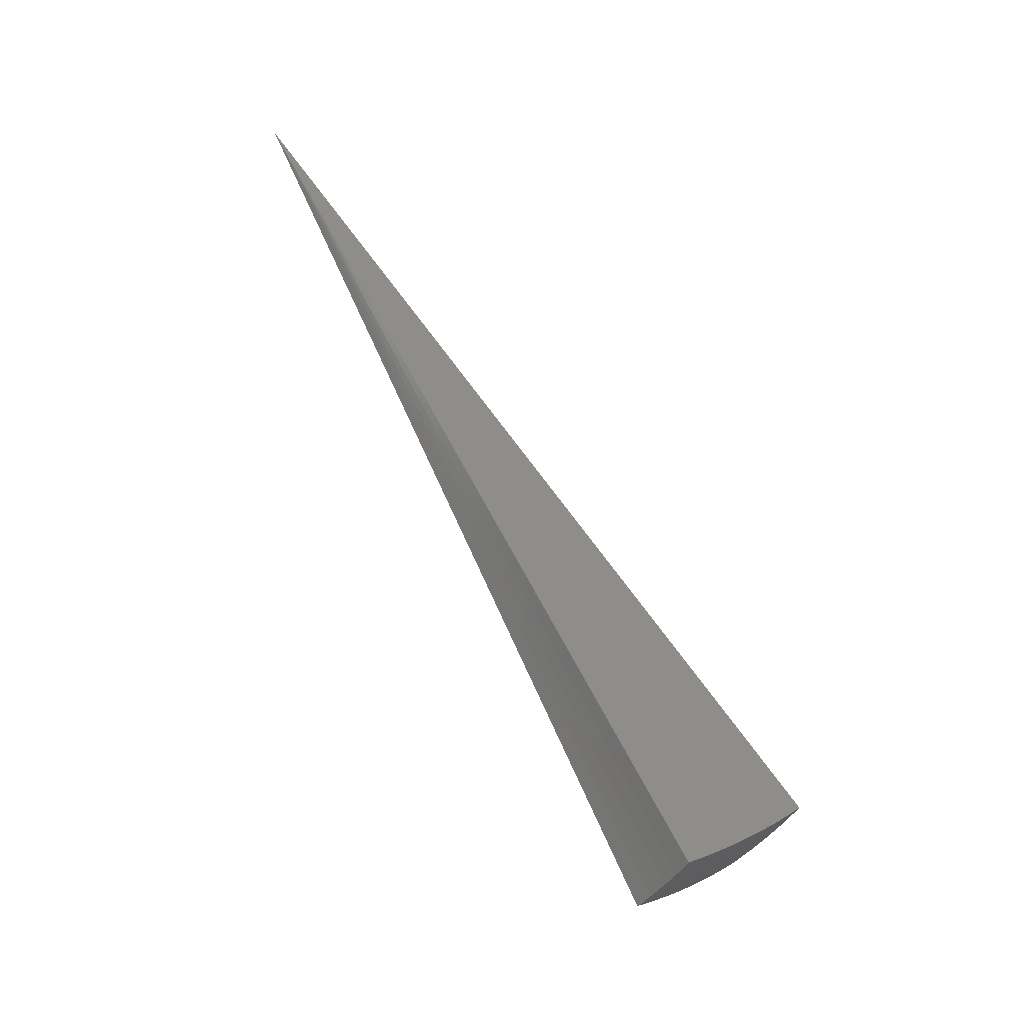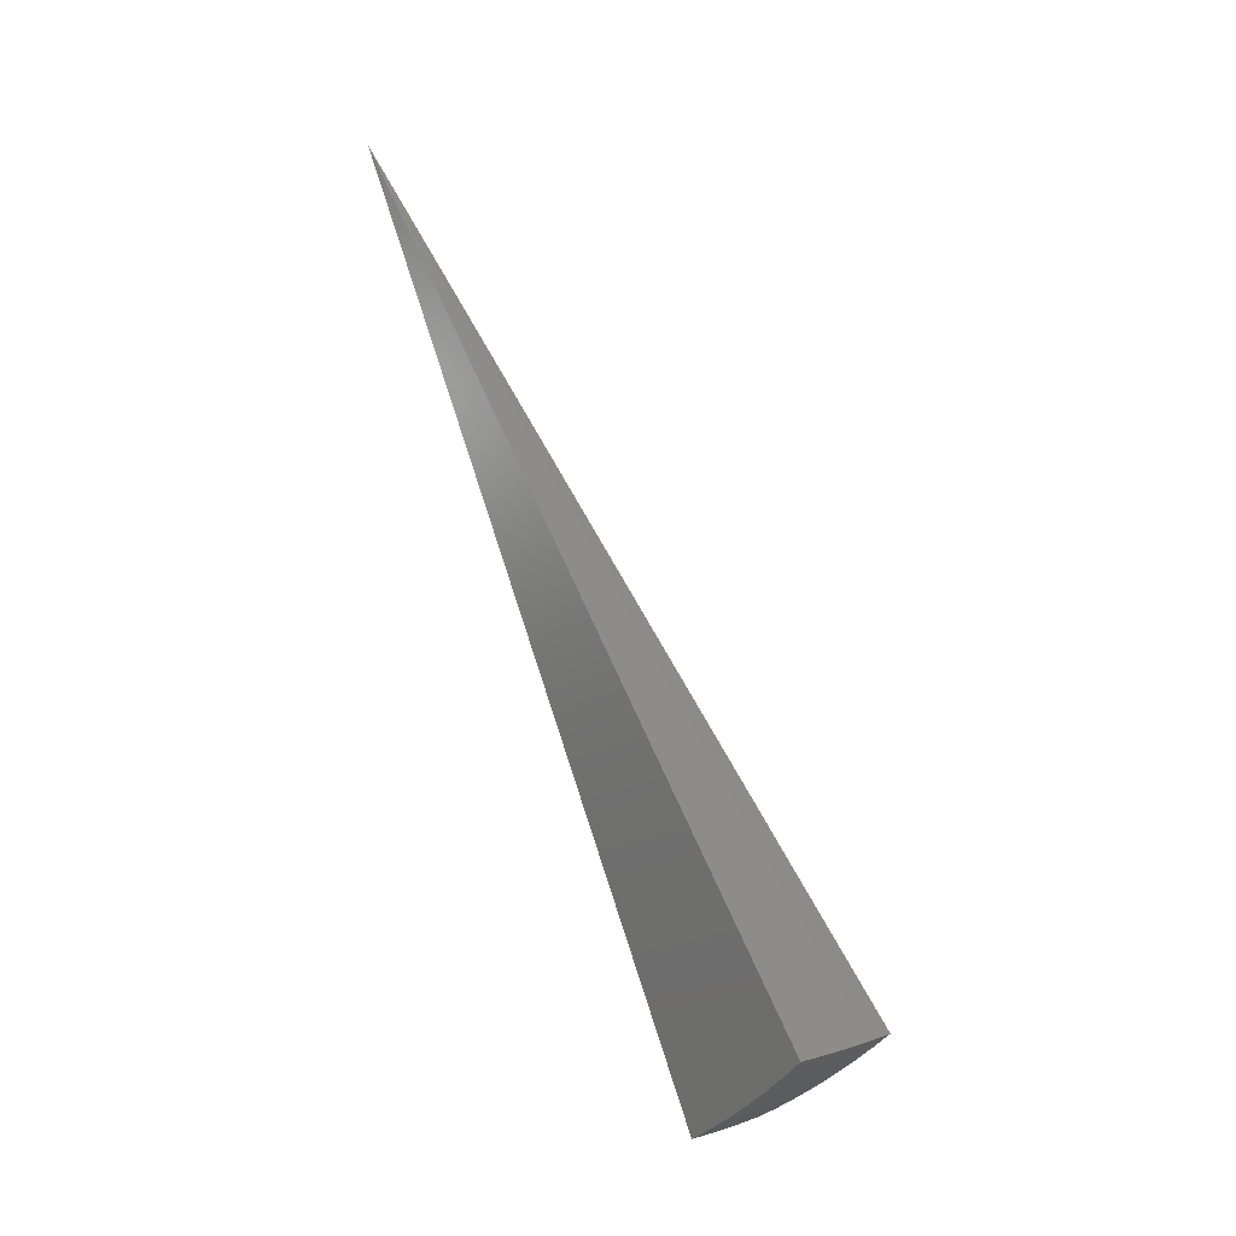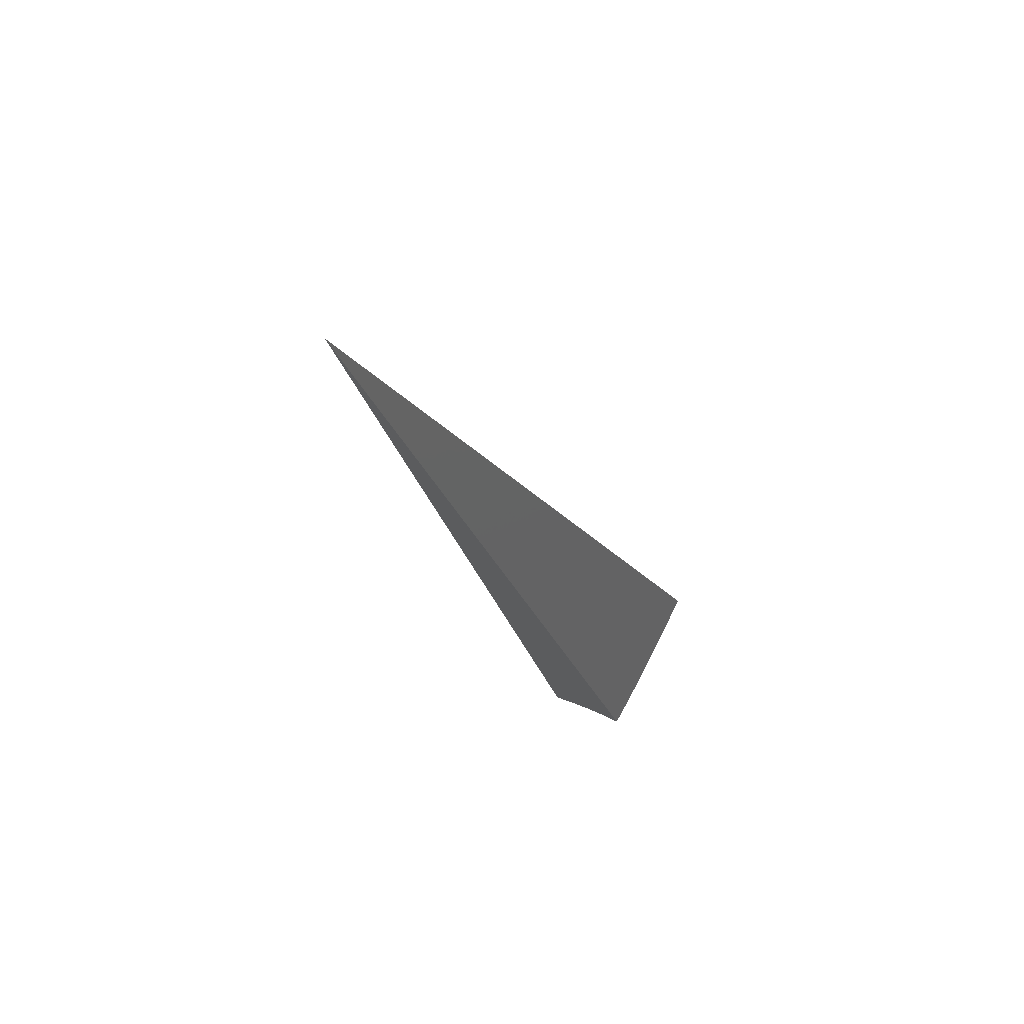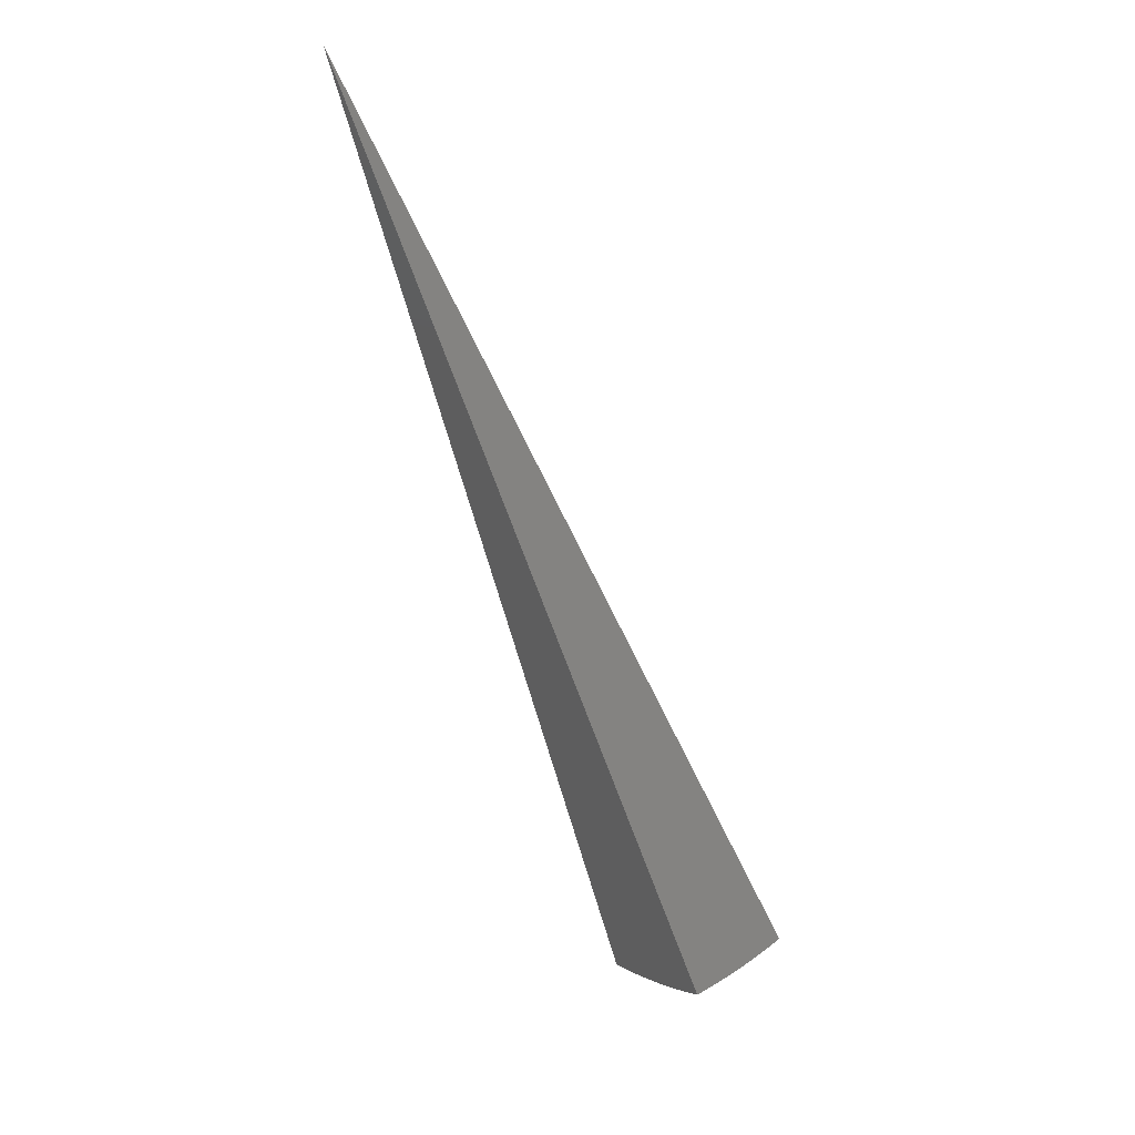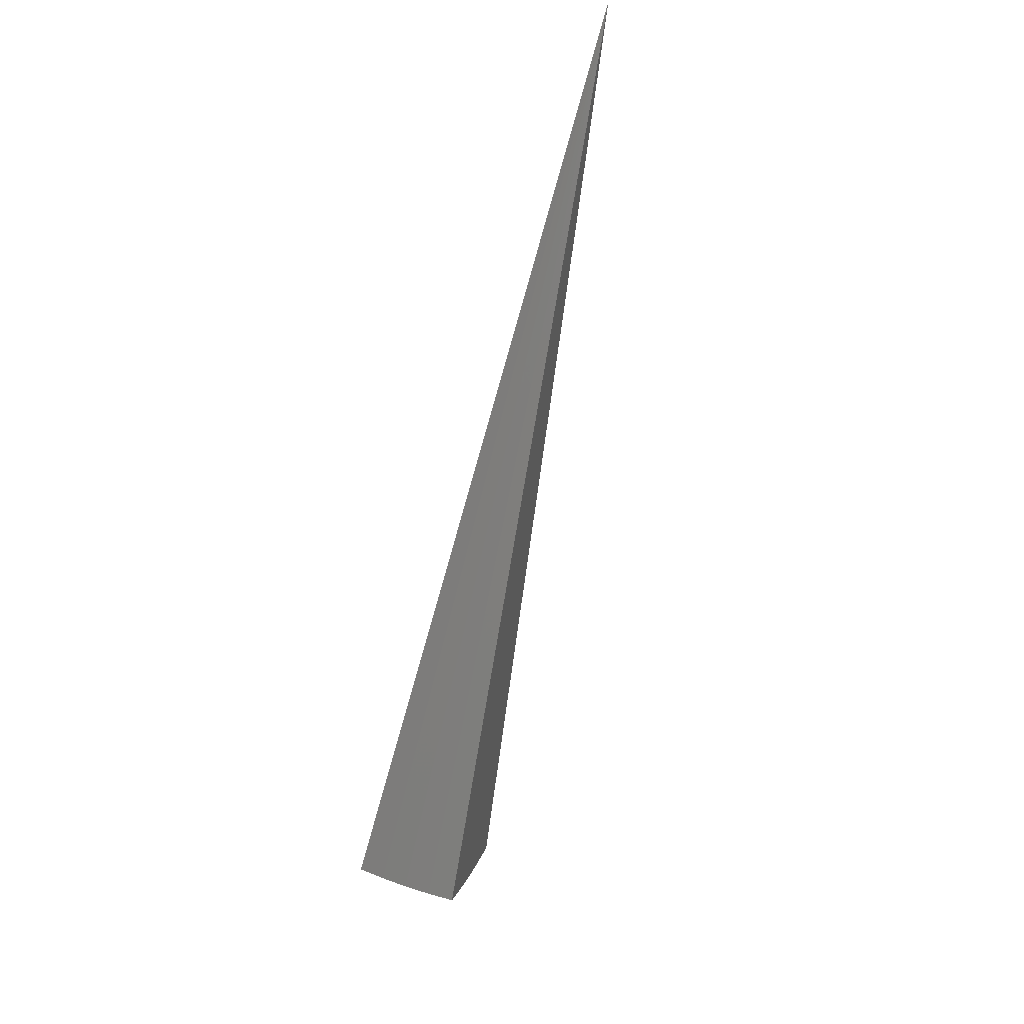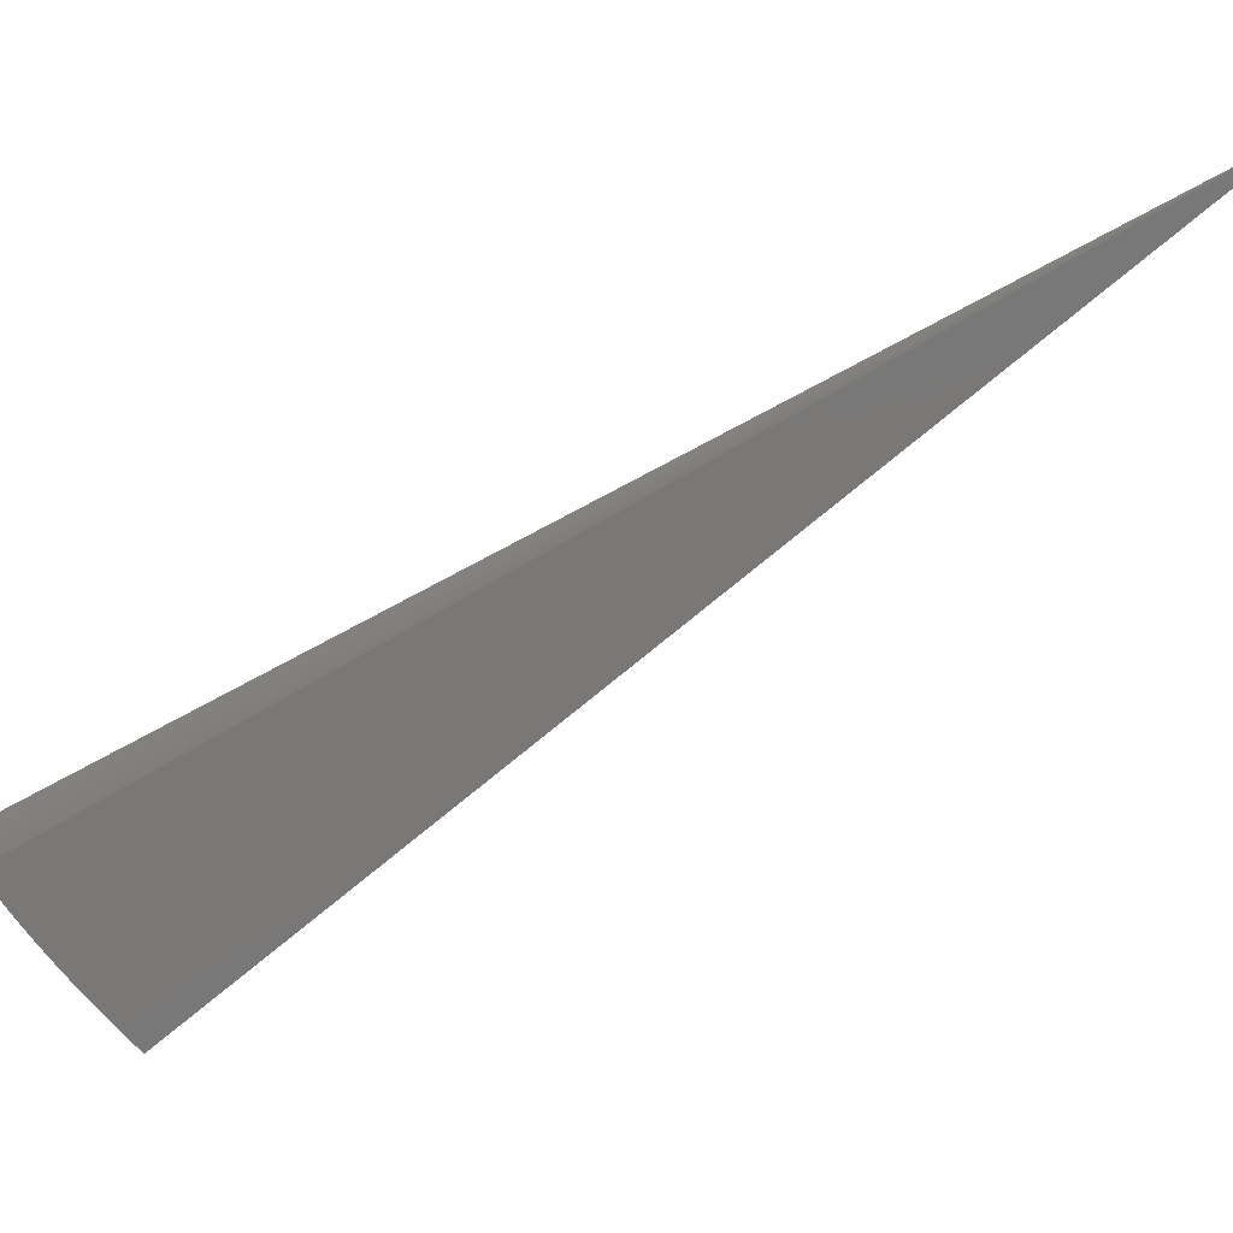
<metadata>
{"format":"stl","ext":"stl","renderer":"f3d","projection":"perspective","resolution":1024,"background":"white","views":[{"elev":-43.9,"azim":-96.6,"up":"+Z"},{"elev":8.3,"azim":-18.1,"up":"+Z"},{"elev":39.3,"azim":-124.6,"up":"+Z"},{"elev":43.7,"azim":-14.1,"up":"+Z"},{"elev":48.7,"azim":45.2,"up":"+Z"},{"elev":-1.4,"azim":-88.8,"up":"+Y"}]}
</metadata>
<code>
# stl→obj: 73 verts, 142 faces
v 2.821 -4.886 -9.771
v 0 0 0
v 2.923 -5.064 -9.637
v 3.025 -5.239 -9.499
v 3.124 -5.411 -9.355
v 3.222 -5.581 -9.208
v 3.319 -5.748 -9.056
v 3.413 -5.912 -8.9
v 3.506 -6.073 -8.739
v 3.597 -6.231 -8.574
v 1.998 -5.489 -9.629
v 1.928 -5.297 -9.763
v 2.191 -5.296 -9.705
v 2.158 -5.209 -9.765
v 2.421 -5.199 -9.705
v 2.383 -5.111 -9.767
v 2.65 -5.091 -9.705
v 2.604 -5.003 -9.769
v 2.697 -5.182 -9.637
v 2.464 -5.292 -9.637
v 2.507 -5.384 -9.569
v 2.23 -5.39 -9.637
v 2.269 -5.484 -9.569
v 2.067 -5.679 -9.49
v 2.307 -5.577 -9.499
v 2.326 -5.623 -9.463
v 2.571 -5.521 -9.463
v 2.592 -5.566 -9.427
v 2.814 -5.406 -9.463
v 2.837 -5.45 -9.427
v 2.744 -5.272 -9.569
v 2.791 -5.361 -9.499
v 2.929 -5.627 -9.281
v 2.883 -5.539 -9.355
v 2.634 -5.656 -9.355
v 2.345 -5.669 -9.427
v 3.02 -5.8 -9.13
v 2.975 -5.714 -9.206
v 2.717 -5.835 -9.206
v 2.676 -5.746 -9.281
v 2.421 -5.853 -9.281
v 2.384 -5.761 -9.355
v 2.135 -5.865 -9.347
v 3.064 -5.886 -9.052
v 3.153 -6.056 -8.894
v 3.24 -6.223 -8.731
v 3.321 -6.379 -8.571
v 3.039 -6.516 -8.568
v 2.959 -6.355 -8.731
v 2.88 -6.185 -8.894
v 2.799 -6.011 -9.052
v 2.758 -5.924 -9.13
v 2.751 -6.64 -8.565
v 2.678 -6.473 -8.731
v 2.606 -6.3 -8.894
v 2.332 -6.407 -8.889
v 2.267 -6.23 -9.046
v 2.457 -6.752 -8.563
v 2.395 -6.581 -8.728
v 2.202 -6.049 -9.199
v 2.496 -6.034 -9.13
v 2.533 -6.123 -9.052
v 2.459 -5.943 -9.206
v 2.549 -5.475 -9.499
v 1.377 -3.323 -4.287
v 1.52 -3.26 -4.287
v 1.661 -3.191 -4.287
v 1.737 -3.336 -6.514
v 0.8683 -1.668 -3.257
v 0.7947 -1.704 -3.257
v 1.589 -3.409 -6.514
v 1.439 -3.475 -6.514
v 0.7196 -1.737 -3.257
f 1 2 3
f 3 2 4
f 4 2 5
f 5 2 6
f 6 2 7
f 7 2 8
f 8 2 9
f 9 2 10
f 11 12 13
f 13 12 14
f 13 14 15
f 15 14 16
f 15 16 17
f 17 16 18
f 17 18 1
f 1 3 17
f 17 3 19
f 17 19 20
f 20 19 21
f 20 21 22
f 22 21 23
f 22 23 11
f 11 23 24
f 24 23 25
f 24 25 26
f 26 25 27
f 26 27 28
f 28 27 29
f 28 29 30
f 30 29 4
f 30 4 5
f 19 3 31
f 31 3 4
f 31 4 32
f 32 4 29
f 32 29 27
f 6 33 5
f 5 33 34
f 5 34 30
f 30 34 35
f 30 35 28
f 28 35 36
f 28 36 26
f 26 36 24
f 7 37 6
f 6 37 38
f 6 38 33
f 33 38 39
f 33 39 40
f 40 39 41
f 40 41 42
f 42 41 43
f 42 43 36
f 36 43 24
f 37 7 44
f 44 7 8
f 44 8 45
f 45 8 9
f 45 9 46
f 46 9 10
f 46 10 47
f 47 48 46
f 46 48 49
f 46 49 45
f 45 49 50
f 45 50 44
f 44 50 51
f 44 51 37
f 37 51 52
f 37 52 38
f 38 52 39
f 48 53 49
f 49 53 54
f 49 54 55
f 55 54 56
f 55 56 57
f 58 59 53
f 53 59 54
f 59 56 54
f 60 61 57
f 57 61 62
f 57 62 55
f 55 62 50
f 55 50 49
f 43 41 60
f 60 41 63
f 60 63 61
f 61 63 52
f 61 52 51
f 22 11 13
f 20 22 13
f 25 23 64
f 64 23 21
f 64 21 31
f 31 21 19
f 40 42 35
f 35 42 36
f 52 63 39
f 39 63 41
f 50 62 51
f 51 62 61
f 17 20 15
f 15 20 13
f 32 27 64
f 64 27 25
f 32 64 31
f 33 40 34
f 34 40 35
f 12 11 2
f 2 11 24
f 2 24 43
f 43 60 2
f 2 60 57
f 2 57 56
f 56 59 2
f 2 59 58
f 2 58 65
f 65 58 53
f 65 53 66
f 66 53 48
f 66 48 67
f 67 48 47
f 67 47 10
f 10 2 67
f 67 2 66
f 66 2 65
f 18 68 1
f 1 68 69
f 1 69 2
f 2 69 70
f 18 16 68
f 68 16 71
f 68 71 69
f 69 71 70
f 16 14 71
f 71 14 72
f 71 72 70
f 70 72 73
f 70 73 2
f 14 12 72
f 72 12 73
f 12 2 73

</code>
